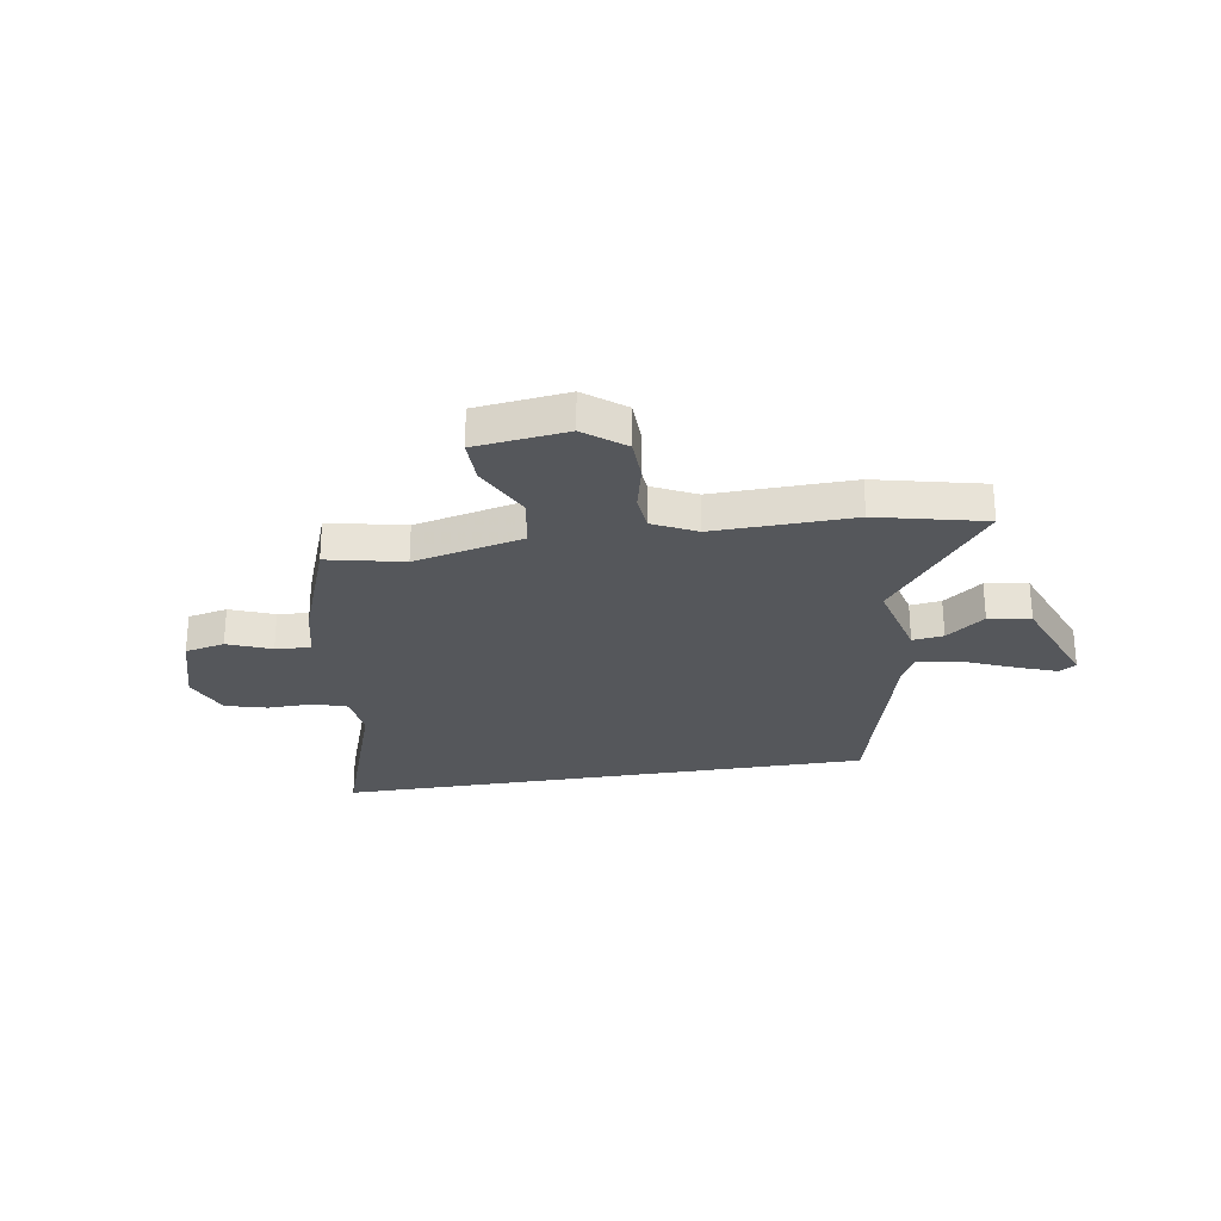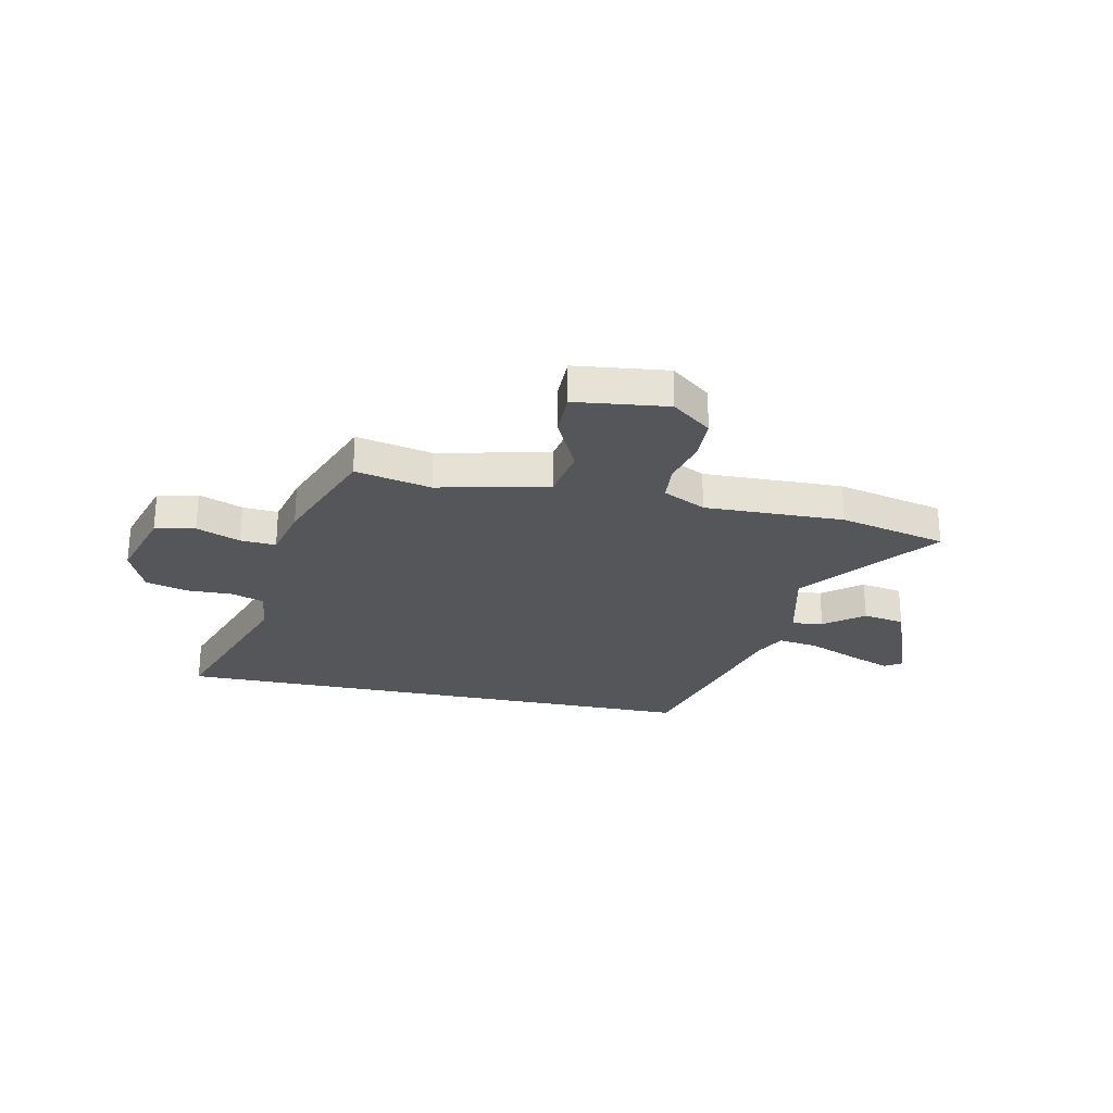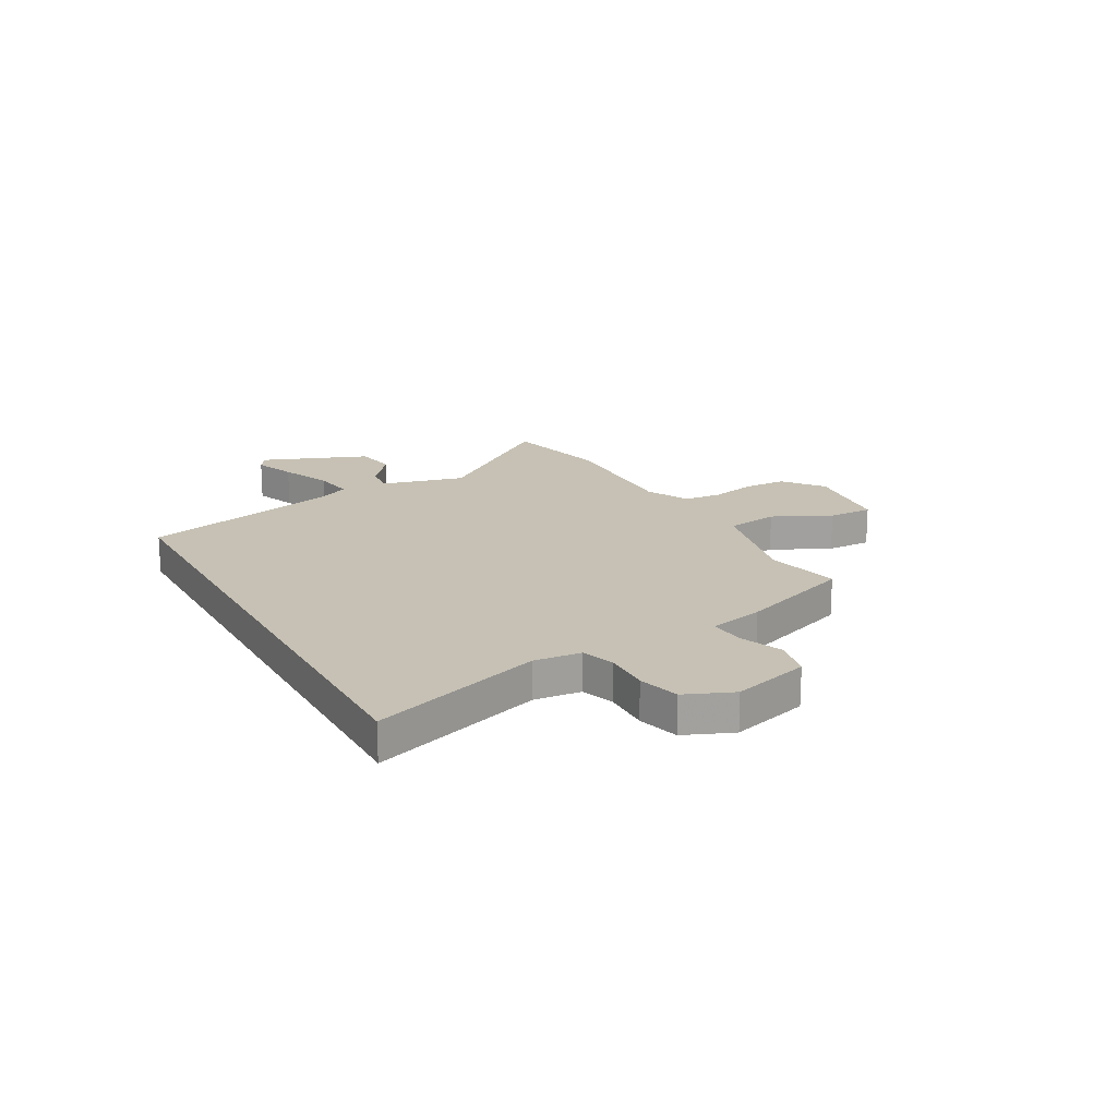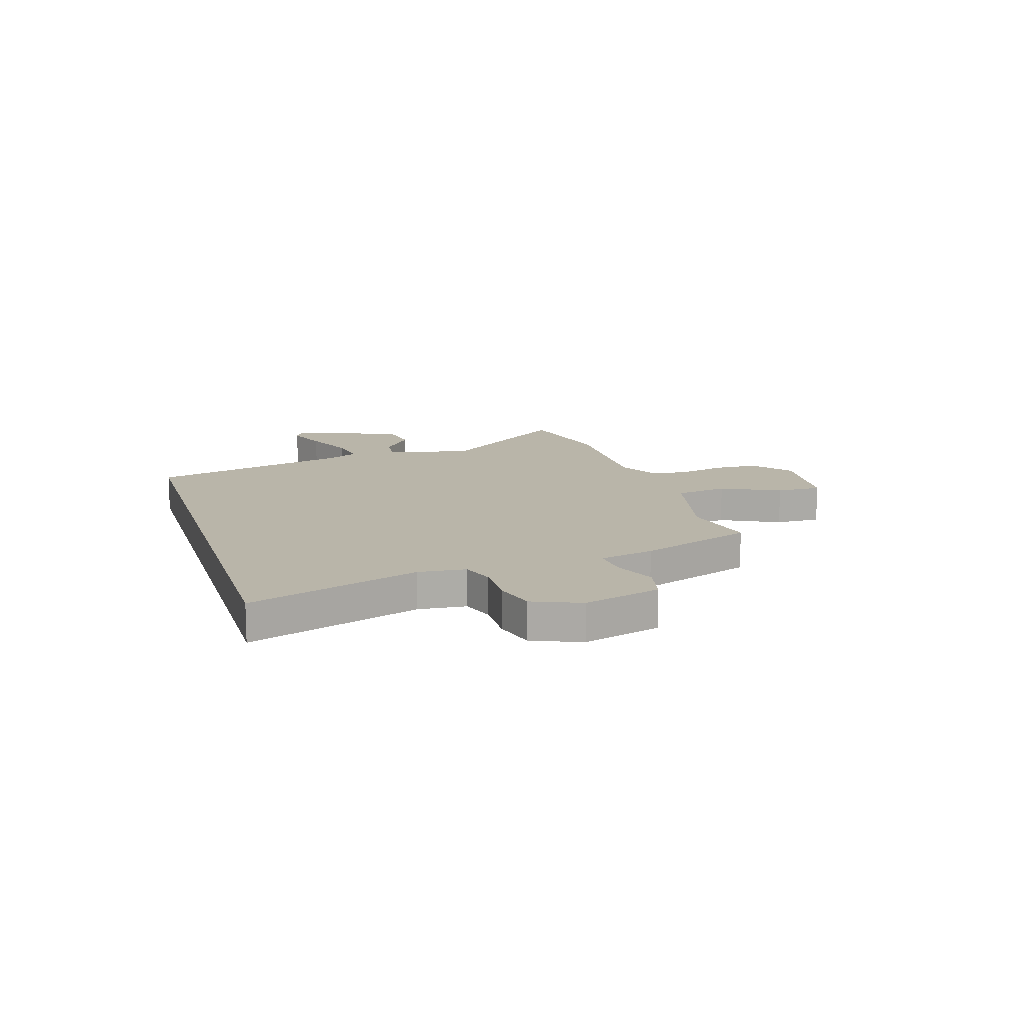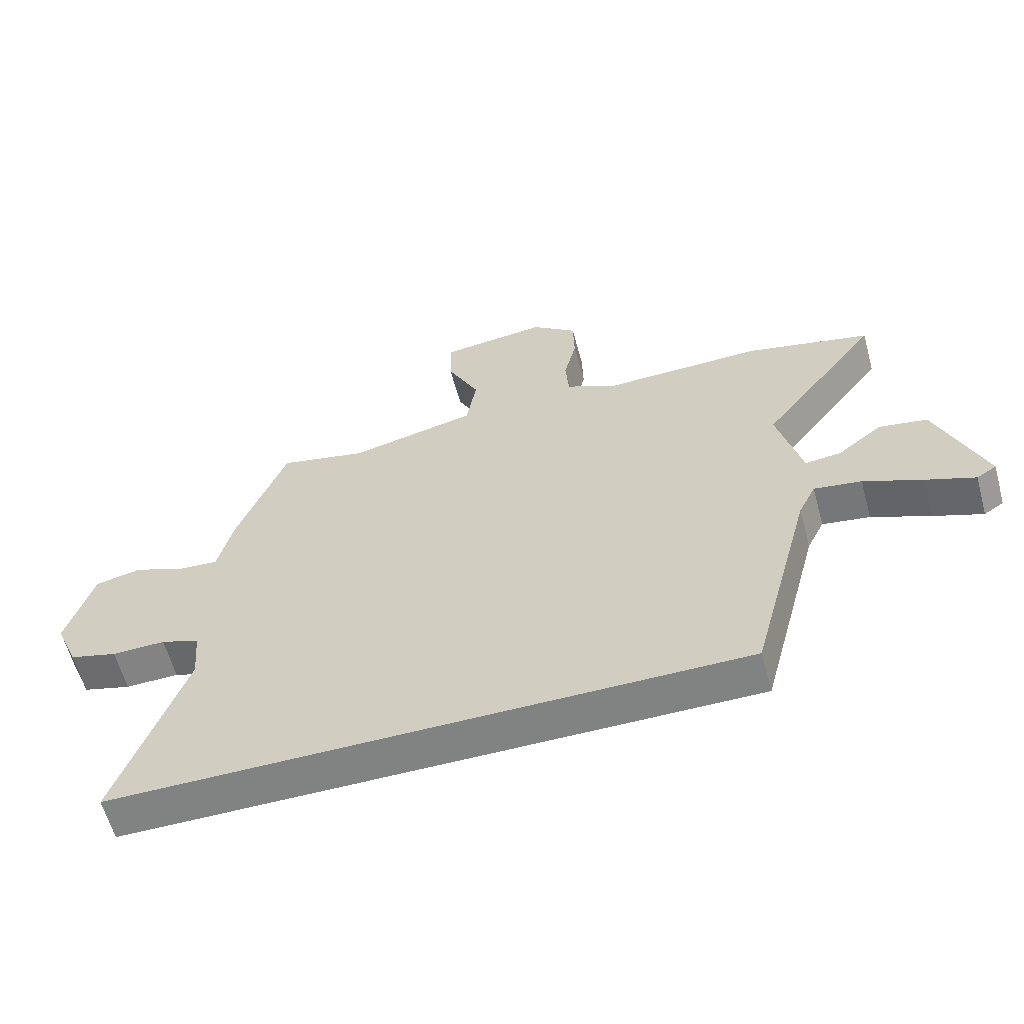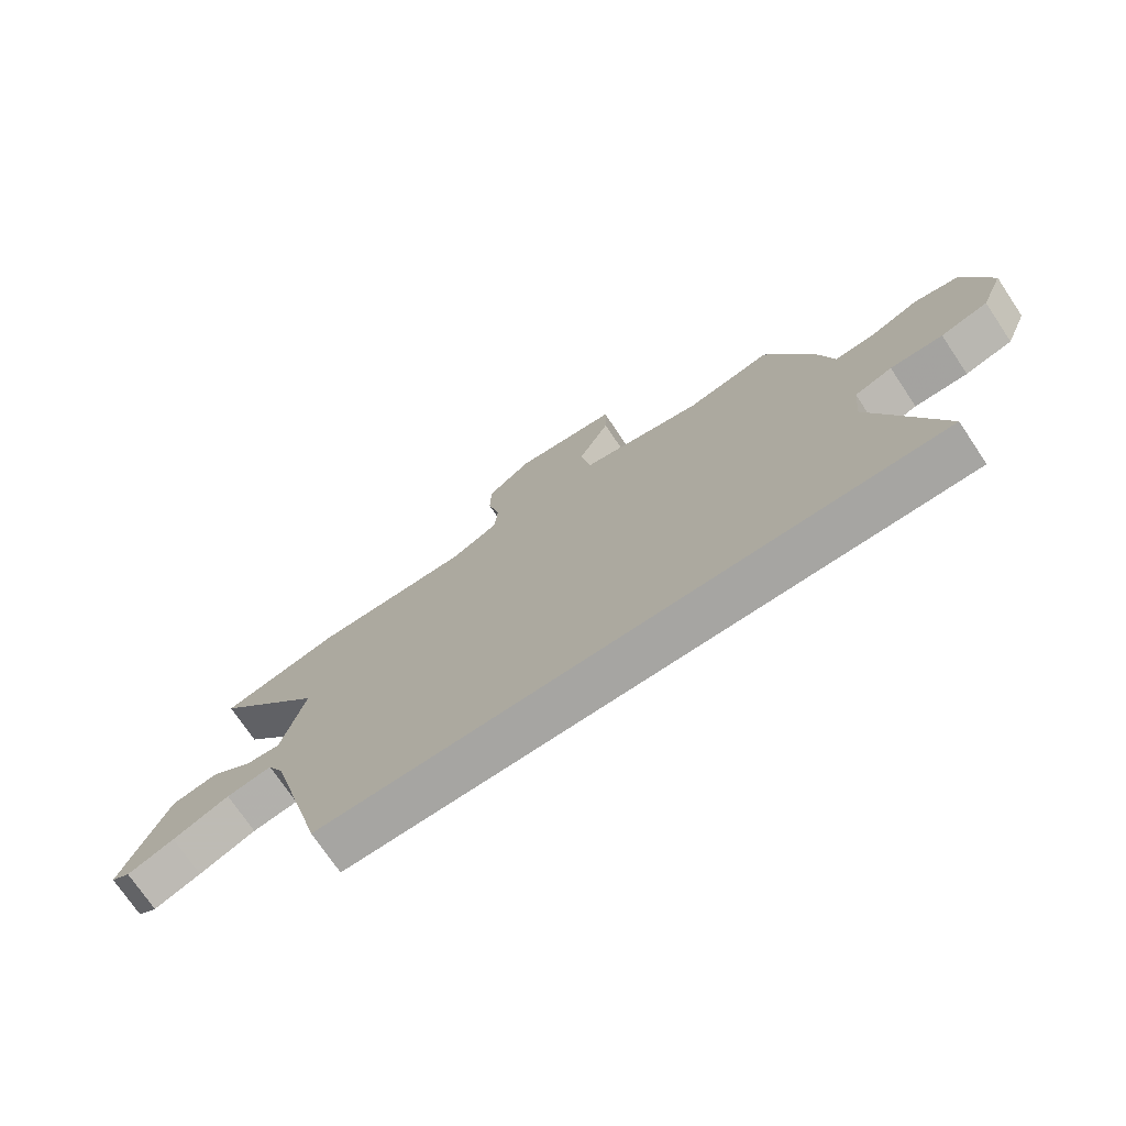
<metadata>
{"format":"obj","ext":"obj","renderer":"f3d","projection":"perspective","resolution":1024,"background":"white","views":[{"elev":-26.7,"azim":9.4,"up":"+Y"},{"elev":-25.8,"azim":-11.9,"up":"+Y"},{"elev":18.5,"azim":-118.6,"up":"+Y"},{"elev":13.4,"azim":-106.9,"up":"+Y"},{"elev":-60.6,"azim":15.2,"up":"+Z"},{"elev":-73.6,"azim":-146.1,"up":"+Z"}]}
</metadata>
<code>
v 0.479 0.07 0.505
v 0.686 0.07 0.456
v 0.489 0.07 0.199
v 0.529 0.07 0.037
v 0.589 0.07 0.044
v 0.663 0.07 0.102
v 0.744 0.07 0.088
v 0.823 0.07 -0.118
v 0.79 0.07 -0.139
v 0.709 0.07 -0.108
v 0.611 0.07 -0.066
v 0.532 0.07 -0.054
v 0.503 0.07 -0.113
v 0.401 0.07 -0.5
v -0.645 0.07 -0.5
v -0.532 0.07 -0.171
v -0.54 0.07 -0.079
v -0.604 0.07 -0.057
v -0.693 0.07 -0.059
v -0.773 0.07 -0.037
v -0.811 0.07 0.056
v -0.767 0.07 0.205
v -0.69 0.07 0.222
v -0.606 0.07 0.188
v -0.538 0.07 0.183
v -0.513 0.07 0.288
v -0.431 0.07 0.507
v -0.285 0.07 0.475
v -0.074 0.07 0.524
v -0.057 0.07 0.625
v -0.111 0.07 0.737
v -0.112 0.07 0.824
v 0.065 0.07 0.845
v 0.141 0.07 0.785
v 0.143 0.07 0.702
v 0.122 0.07 0.614
v 0.128 0.07 0.541
v 0.211 0.07 0.499
v 0.479 0 0.505
v 0.686 0 0.456
v 0.489 0 0.199
v 0.529 0 0.037
v 0.589 0 0.044
v 0.663 0 0.102
v 0.744 0 0.088
v 0.823 0 -0.118
v 0.79 0 -0.139
v 0.709 0 -0.108
v 0.611 0 -0.066
v 0.532 0 -0.054
v 0.503 0 -0.113
v 0.401 0 -0.5
v -0.645 0 -0.5
v -0.532 0 -0.171
v -0.54 0 -0.079
v -0.604 0 -0.057
v -0.693 0 -0.059
v -0.773 0 -0.037
v -0.811 0 0.056
v -0.767 0 0.205
v -0.69 0 0.222
v -0.606 0 0.188
v -0.538 0 0.183
v -0.513 0 0.288
v -0.431 0 0.507
v -0.285 0 0.475
v -0.074 0 0.524
v -0.057 0 0.625
v -0.111 0 0.737
v -0.112 0 0.824
v 0.065 0 0.845
v 0.141 0 0.785
v 0.143 0 0.702
v 0.122 0 0.614
v 0.128 0 0.541
v 0.211 0 0.499
f 34 35 36
f 33 34 36
f 32 33 36
f 31 32 36
f 30 31 36
f 29 30 36 37
f 28 29 37 38
f 25 26 27 28
f 22 23 24
f 21 22 24
f 20 21 24
f 19 20 24
f 18 19 24
f 17 18 24 25
f 1 2 3
f 38 1 3
f 28 38 3
f 25 28 3
f 17 25 3
f 16 17 3
f 9 10 11
f 8 9 11
f 7 8 11
f 6 7 11
f 5 6 11
f 4 5 11 12
f 16 3 4
f 15 16 4
f 14 15 4
f 13 14 4
f 4 12 13
f 74 73 72
f 74 72 71
f 74 71 70
f 74 70 69
f 74 69 68
f 75 74 68 67
f 76 75 67 66
f 66 65 64 63
f 62 61 60
f 62 60 59
f 62 59 58
f 62 58 57
f 62 57 56
f 63 62 56 55
f 41 40 39
f 41 39 76
f 41 76 66
f 41 66 63
f 41 63 55
f 41 55 54
f 49 48 47
f 49 47 46
f 49 46 45
f 49 45 44
f 49 44 43
f 50 49 43 42
f 42 41 54
f 42 54 53
f 42 53 52
f 42 52 51
f 51 50 42
f 1 39 40 2
f 2 40 41 3
f 3 41 42 4
f 4 42 43 5
f 5 43 44 6
f 6 44 45 7
f 7 45 46 8
f 8 46 47 9
f 9 47 48 10
f 10 48 49 11
f 11 49 50 12
f 12 50 51 13
f 13 51 52 14
f 14 52 53 15
f 15 53 54 16
f 16 54 55 17
f 17 55 56 18
f 18 56 57 19
f 19 57 58 20
f 20 58 59 21
f 21 59 60 22
f 22 60 61 23
f 23 61 62 24
f 24 62 63 25
f 25 63 64 26
f 26 64 65 27
f 27 65 66 28
f 28 66 67 29
f 29 67 68 30
f 30 68 69 31
f 31 69 70 32
f 32 70 71 33
f 33 71 72 34
f 34 72 73 35
f 35 73 74 36
f 36 74 75 37
f 37 75 76 38
f 38 76 39 1

</code>
